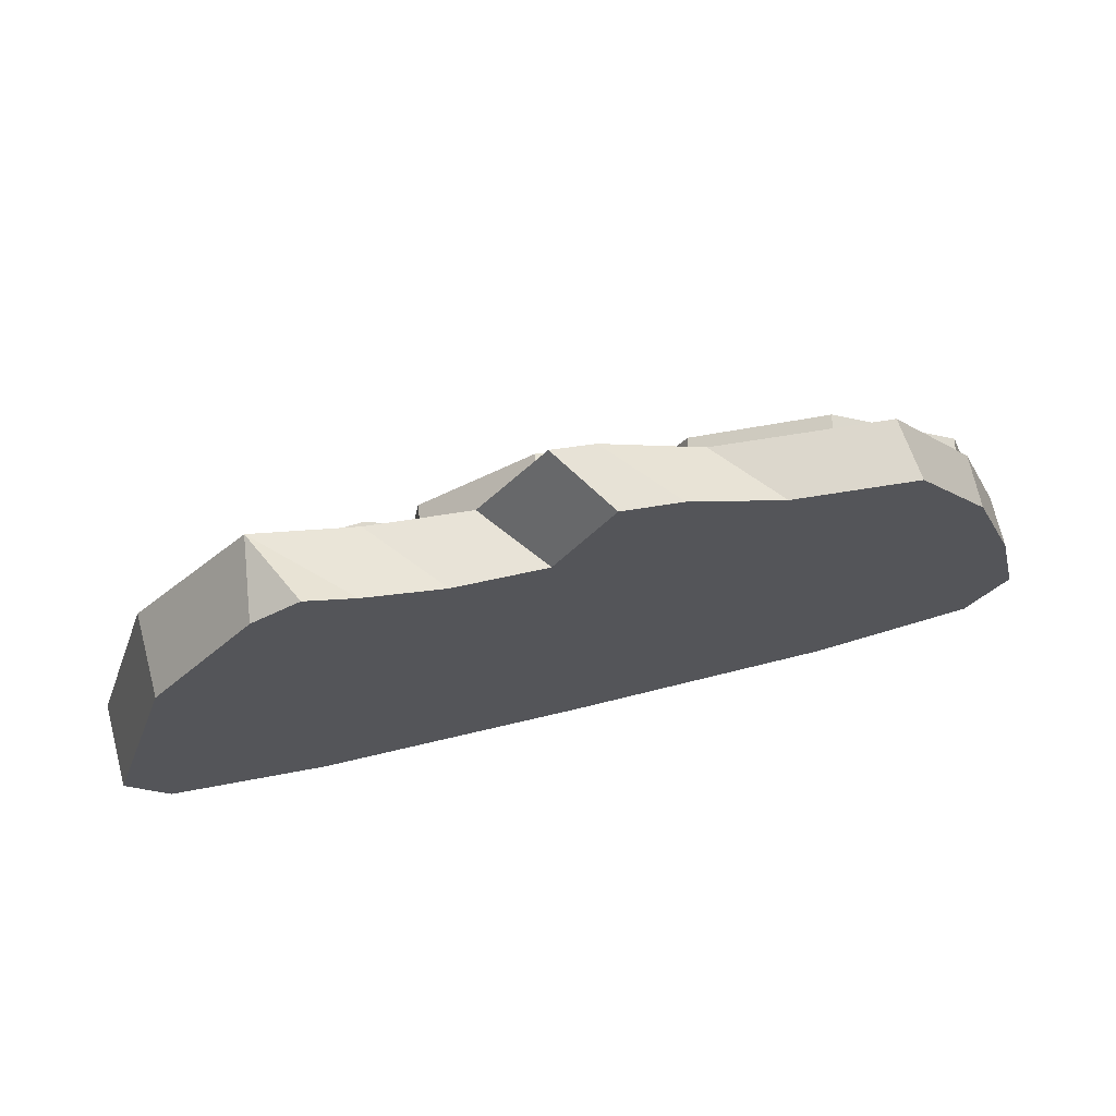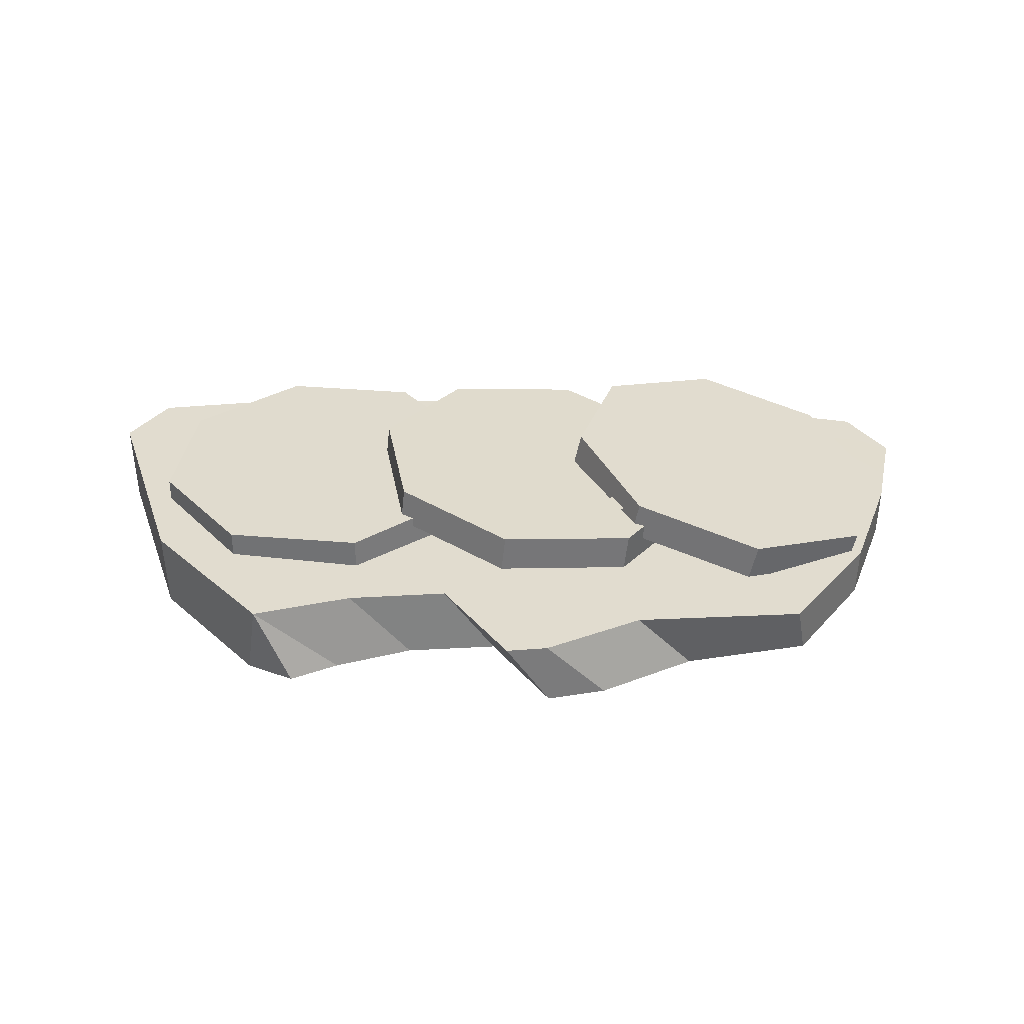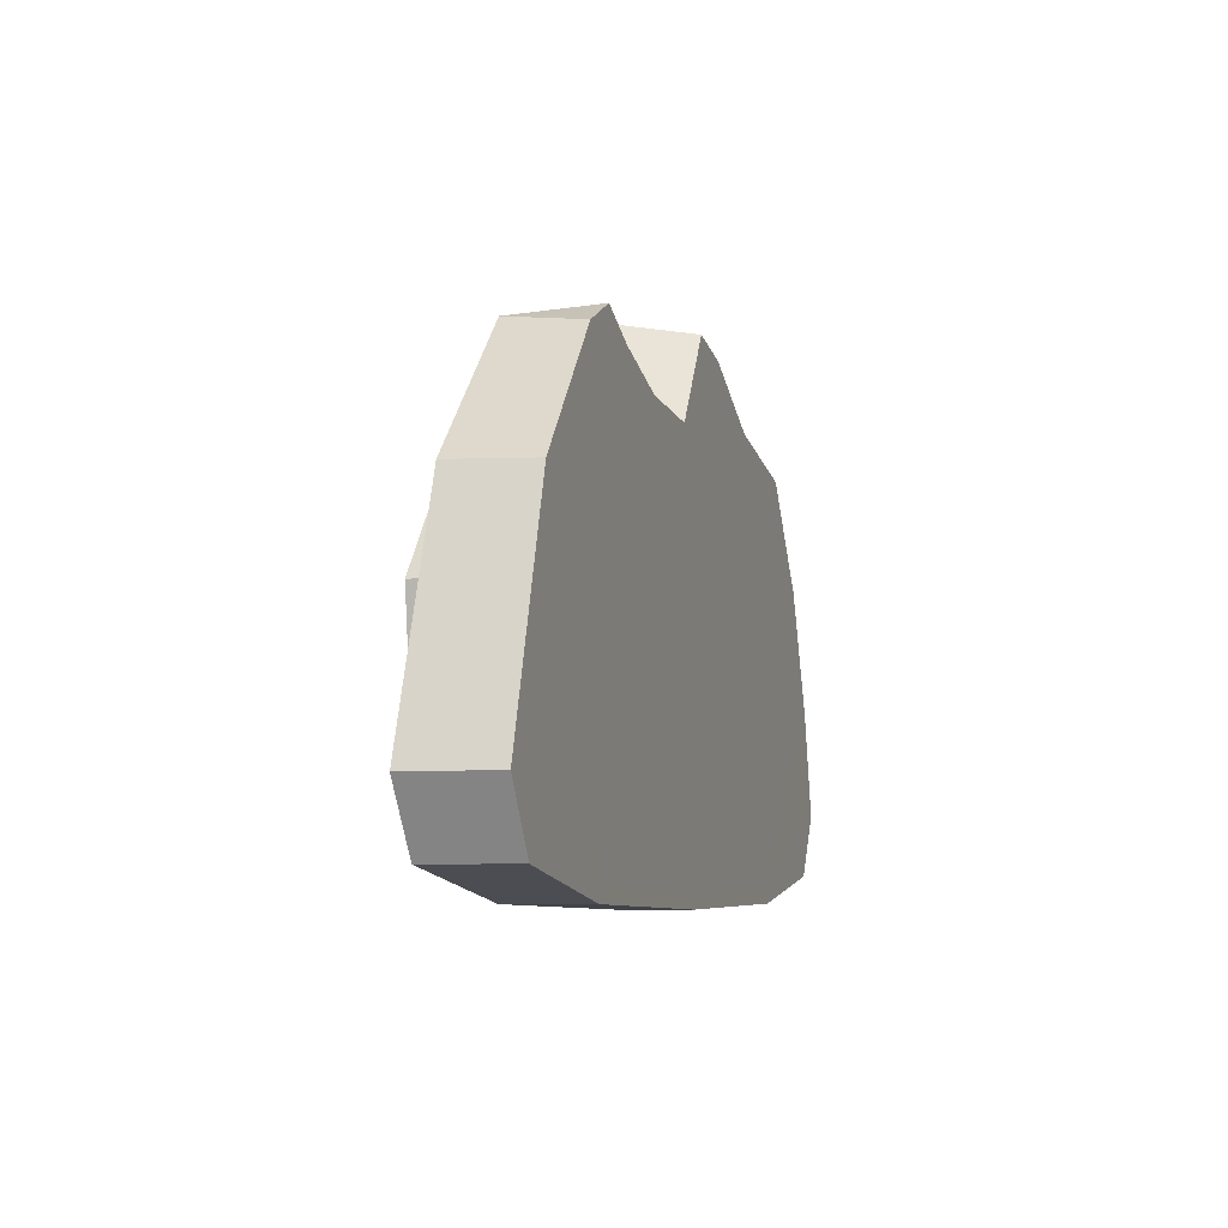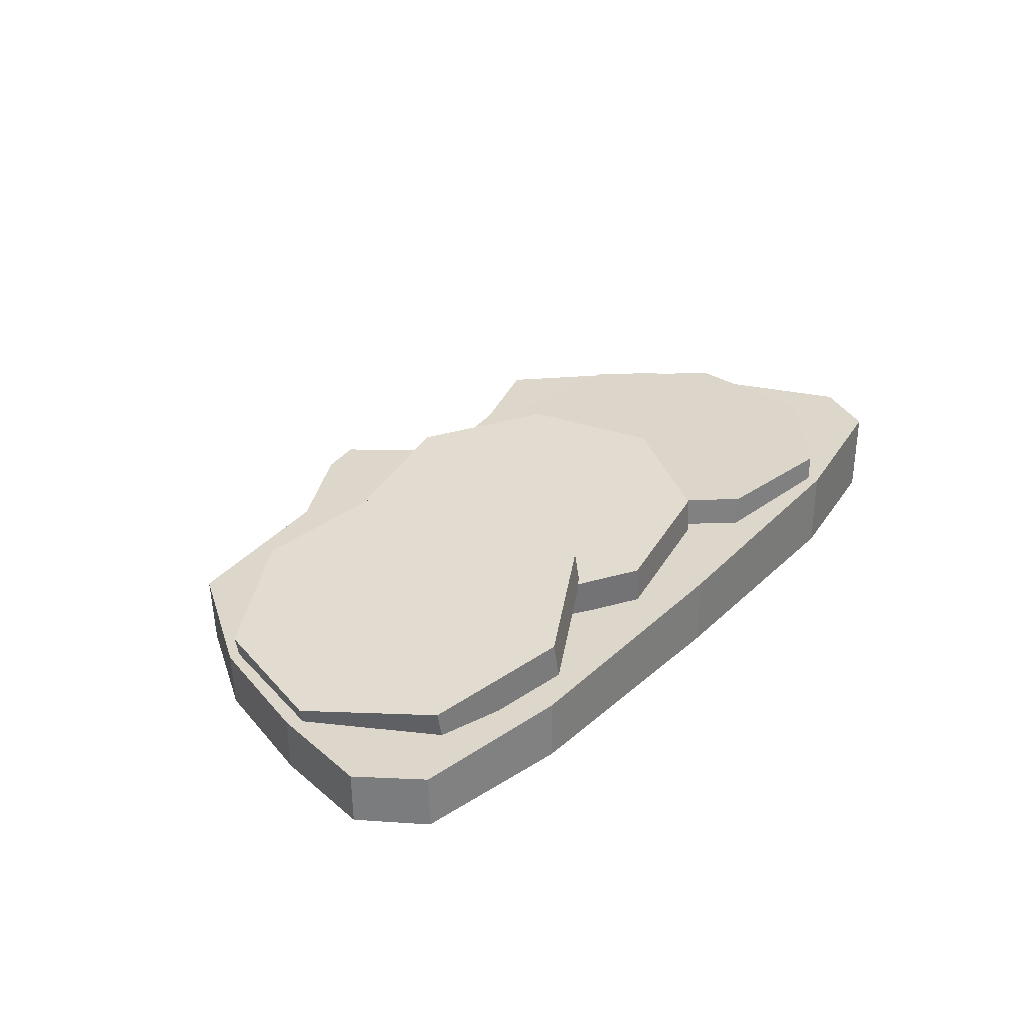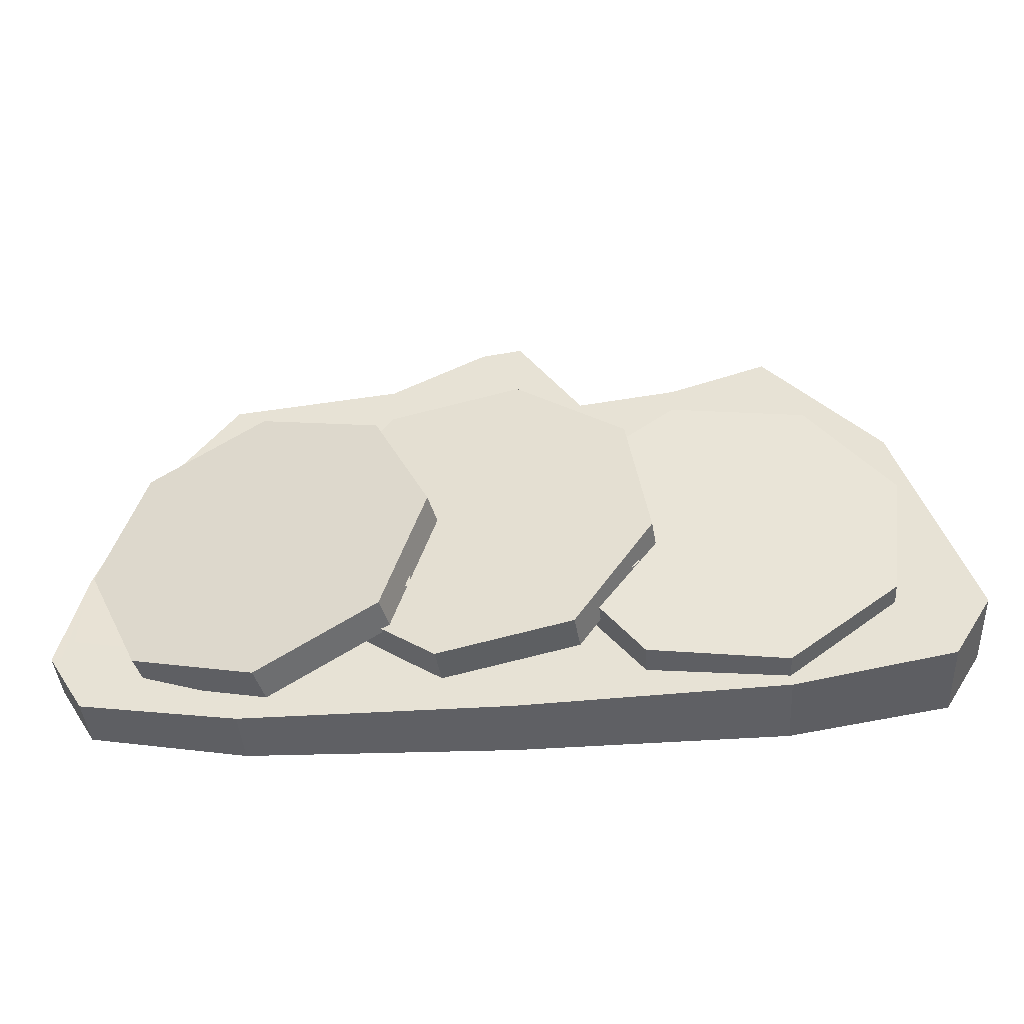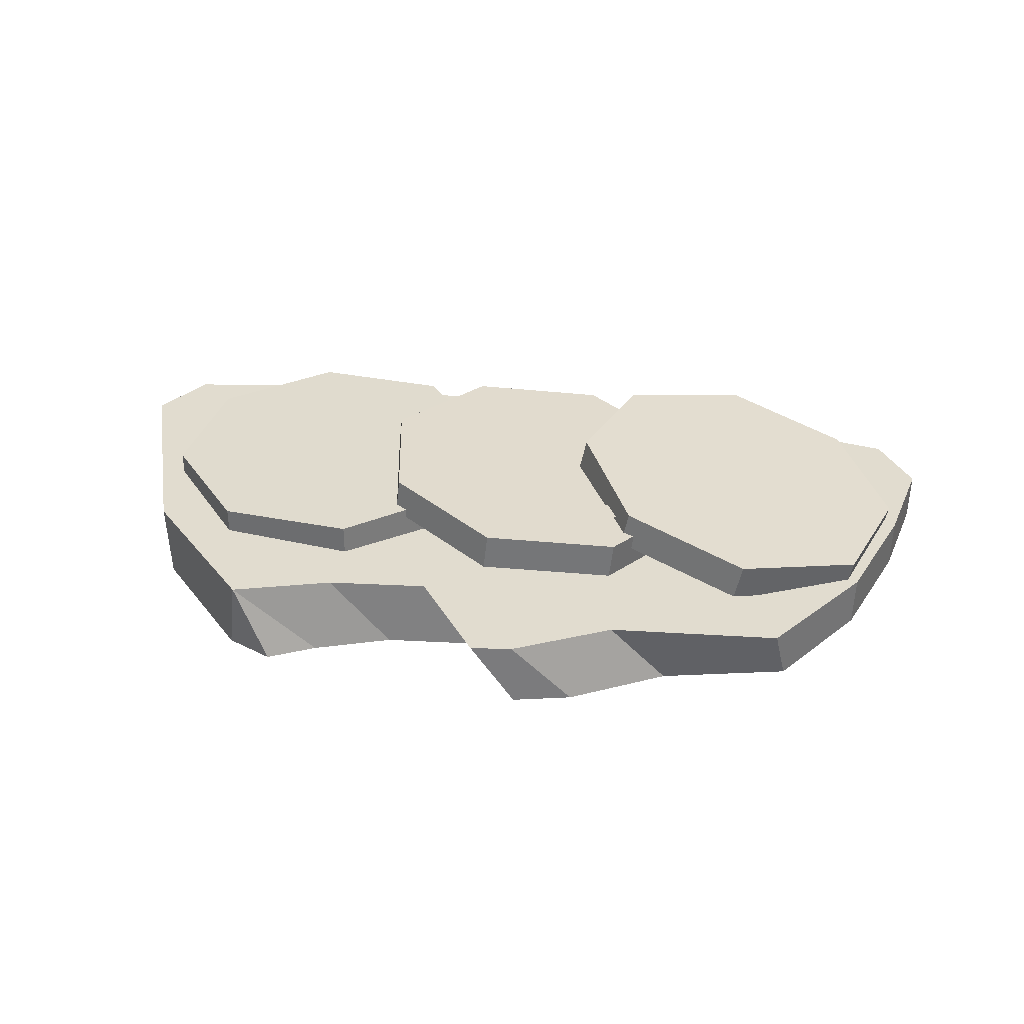
<metadata>
{"format":"obj","ext":"obj","renderer":"f3d","projection":"perspective","resolution":1024,"background":"white","views":[{"elev":67.9,"azim":-13.5,"up":"+Z"},{"elev":33.6,"azim":-0.8,"up":"+Y"},{"elev":-6.9,"azim":-72.5,"up":"+Z"},{"elev":29.7,"azim":126.9,"up":"+Y"},{"elev":-43.8,"azim":-176.2,"up":"+Z"},{"elev":33.4,"azim":7.7,"up":"+Y"}]}
</metadata>
<code>
o sandwich_001
v 0.0207 0.01931 0.005771
v 0.01935 0.01967 0.001618
v 0.01664 0.02016 0.007171
v 0.01528 0.02051 0.003017
v 0.02964 0.01737 0.007952
v 0.03256 0.01678 0.005965
v 0.0277 0.01783 0.004964
v 0.03063 0.01724 0.002978
v 0.05211 0.01263 0.004757
v 0.04791 0.01354 0.003893
v 0.05125 0.01274 0.009054
v 0.04705 0.01365 0.008189
v 0.03348 0.01675 -0.004676
v 0.03722 0.01594 -0.003906
v 0.03424 0.01665 -0.008505
v 0.03798 0.01583 -0.007735
v 0.0195 0.01985 -0.01243
v 0.02334 0.019 -0.01049
v 0.02142 0.0195 -0.01636
v 0.02525 0.01866 -0.01441
v 0.0382 0.01602 -0.02272
v 0.03734 0.01614 -0.01842
v 0.0424 0.01511 -0.02185
v 0.04154 0.01523 -0.01756
v 0.04989 0.01334 -0.01067
v 0.0484 0.01361 -0.007636
v 0.05285 0.01269 -0.009166
v 0.05137 0.01295 -0.00613
v 0.04018 0.01506 0.01224
v 0.03657 0.01582 0.01247
v 0.0404 0.01495 0.01593
v 0.03679 0.01572 0.01616
v 0.01618 0.01364 0.01652
v 0.03528 0.009458 0.02321
v 0.05346 0.00572 0.01411
v 0.06007 0.004614 -0.005449
v 0.05122 0.006788 -0.02401
v 0.03212 0.01097 -0.03069
v 0.01394 0.01471 -0.02159
v 0.007335 0.01581 -0.002036
v 0.01738 0.01925 0.01661
v 0.03648 0.01507 0.02329
v 0.05466 0.01133 0.01419
v 0.06126 0.01022 -0.005362
v 0.05242 0.0124 -0.02392
v 0.03331 0.01658 -0.03061
v 0.01513 0.02032 -0.0215
v 0.008532 0.02142 -0.001949
v -0.07291 -0.000606 -0.01937
v -0.0672 -0.000585 -0.02867
v -0.06216 -0.000512 0.0144
v -0.04348 -0.000462 -0.03279
v 0.06033 0.000103 -0.02867
v 0.03661 -3e-05 -0.03279
v 0.06606 0.000144 -0.01937
v 0.06224 0.000135 -0.003695
v 0.0553 0.000122 0.01443
v -0.003441 -0.000247 -0.03353
v 0.04413 7.9e-05 0.02976
v -0.03961 -0.000366 0.03672
v -0.0467 -0.000408 0.03308
v 0.02501 -2.1e-05 0.03347
v 0.001772 -0.000136 0.04251
v 0.01065 -9e-05 0.04075
v -0.006914 -0.000198 0.02888
v -0.02069 -0.000271 0.02966
v -0.03243 -0.000331 0.03337
v -0.06503 -0.000572 -0.02672
v -0.06996 -0.00059 -0.0187
v -0.04253 -0.000455 -0.03063
v -0.003441 -0.000245 -0.03134
v 0.03565 -3.3e-05 -0.03063
v 0.05817 9.3e-05 -0.02672
v 0.0631 0.000128 -0.0187
v 0.05957 0.00012 -0.003927
v 0.05283 0.000108 0.01358
v 0.04235 6.7e-05 0.02797
v 0.02397 -2.9e-05 0.03152
v 0.009898 -9.7e-05 0.03866
v 0.002338 -0.000136 0.04016
v -0.006098 -0.000196 0.02692
v -0.0206 -0.000273 0.02774
v -0.03235 -0.000333 0.03146
v -0.03885 -0.000365 0.03449
v -0.04491 -0.000401 0.03137
v -0.05971 -0.0005 0.0135
v -0.0436 0.01149 -0.03279
v 0.06047 0.008166 -0.02867
v 0.06621 0.007949 -0.01937
v 0.0624 0.008037 -0.003646
v 0.05547 0.008163 0.01466
v -0.003441 0.01021 -0.03354
v -0.04503 0.01128 0.03474
v 0.01636 0.00933 0.03462
v -0.004878 0.009973 0.0431
v 0.04249 0.008509 0.03225
v -0.03006 0.01082 0.03007
v -0.07325 0.01238 -0.01937
v -0.06747 0.01223 -0.02867
v -0.06249 0.01191 0.01484
v 0.03668 0.008937 -0.03279
v 0.001441 0.009776 0.04226
v -0.01479 0.01034 0.02838
v -0.003835 0.009949 0.04078
v -0.01373 0.01032 0.02609
v 0.000788 0.009804 0.04016
v 0.01575 0.009358 0.0325
v 0.04133 0.008554 0.03018
v 0.05356 0.008227 0.01362
v 0.06033 0.008105 -0.004285
v 0.0639 0.008021 -0.01901
v 0.05914 0.008201 -0.02671
v 0.03648 0.008935 -0.03063
v -0.003442 0.01021 -0.03138
v -0.04339 0.01147 -0.03063
v -0.06615 0.01218 -0.02671
v -0.07089 0.0123 -0.01907
v -0.06057 0.01185 0.01376
v -0.04433 0.01127 0.03225
v -0.0305 0.01084 0.02795
v -0.03674 0.01596 0.01234
v -0.04097 0.01596 0.0112
v -0.03787 0.01596 0.01657
v -0.04211 0.01596 0.01544
v -0.02986 0.01596 0.005935
v -0.02986 0.01596 0.002346
v -0.03345 0.01596 0.005935
v -0.03345 0.01596 0.002346
v -0.0198 0.01596 -0.01496
v -0.0229 0.01596 -0.01186
v -0.0167 0.01596 -0.01186
v -0.0198 0.01596 -0.008765
v -0.03822 0.01596 -0.004295
v -0.03546 0.01596 -0.007057
v -0.04099 0.01596 -0.007057
v -0.03823 0.01596 -0.009819
v -0.05261 0.01596 0.003329
v -0.04882 0.01596 0.001137
v -0.0548 0.01596 -0.000467
v -0.05101 0.01596 -0.002659
v -0.05061 0.01596 -0.01826
v -0.04751 0.01596 -0.01516
v -0.04751 0.01596 -0.02136
v -0.04441 0.01596 -0.01826
v -0.03394 0.01596 -0.02157
v -0.03224 0.01596 -0.01864
v -0.031 0.01596 -0.02327
v -0.02931 0.01596 -0.02033
v -0.02031 0.01596 -0.000681
v -0.02216 0.01596 0.002523
v -0.01711 0.01596 0.001168
v -0.01896 0.01596 0.004372
v -0.0295 0.009625 0.02105
v -0.0131 0.009625 0.008461
v -0.0104 0.009625 -0.01203
v -0.02299 0.009625 -0.02843
v -0.04348 0.009625 -0.03113
v -0.05988 0.009625 -0.01855
v -0.06258 0.009625 0.001948
v -0.04999 0.009625 0.01835
v -0.0295 0.01536 0.02105
v -0.0131 0.01536 0.008461
v -0.0104 0.01536 -0.01203
v -0.02299 0.01536 -0.02843
v -0.04348 0.01536 -0.03113
v -0.05988 0.01536 -0.01855
v -0.06258 0.01536 0.001948
v -0.04999 0.01536 0.01835
v -0.007103 0.01887 0.01345
v -0.01029 0.01915 0.01045
v -0.01008 0.01925 0.01665
v -0.01326 0.01954 0.01364
v 0.001929 0.01785 0.01106
v 0.003609 0.01761 0.007899
v -0.001218 0.01816 0.009365
v 0.000462 0.01792 0.006203
v 0.02054 0.0156 -0.002597
v 0.01637 0.01607 -0.001332
v 0.02181 0.01554 0.001598
v 0.01764 0.01601 0.002864
v -0.000617 0.01788 -0.001906
v 0.003098 0.01746 -0.003034
v -0.001747 0.01793 -0.005645
v 0.001969 0.01751 -0.006773
v -0.01681 0.01962 -0.001989
v -0.01245 0.01915 -0.002127
v -0.01695 0.01955 -0.00637
v -0.0126 0.01908 -0.006507
v -0.004939 0.018 -0.02006
v -0.003671 0.01794 -0.01587
v -0.000769 0.01753 -0.02133
v 0.000498 0.01747 -0.01713
v 0.01123 0.01636 -0.0151
v 0.01134 0.01641 -0.01171
v 0.0146 0.01599 -0.01521
v 0.01471 0.01605 -0.01182
v 0.0134 0.0166 0.009745
v 0.01028 0.01697 0.01169
v 0.01534 0.01645 0.01289
v 0.01222 0.01682 0.01484
v -0.005508 0.01254 0.02466
v 0.01477 0.0103 0.02133
v 0.02673 0.008698 0.004546
v 0.02337 0.008672 -0.01585
v 0.00666 0.01024 -0.02791
v -0.01362 0.01248 -0.02458
v -0.02558 0.01408 -0.007797
v -0.02222 0.01411 0.0126
v -0.004895 0.01825 0.02455
v 0.01538 0.016 0.02122
v 0.02734 0.0144 0.004438
v 0.02398 0.01438 -0.01596
v 0.007273 0.01594 -0.02802
v -0.013 0.01818 -0.02469
v -0.02497 0.01979 -0.007906
v -0.02161 0.01981 0.01249
f 1 2 4 3
f 5 6 8 7
f 9 10 12 11
f 13 14 16 15
f 17 18 20 19
f 21 22 24 23
f 25 26 28 27
f 29 30 32 31
f 33 34 42 41
f 34 35 43 42
f 35 36 44 43
f 36 37 45 44
f 37 38 46 45
f 38 39 47 46
f 39 40 48 47
f 40 33 41 48
f 42 43 41
f 43 44 41
f 44 45 41
f 45 46 41
f 46 47 41
f 47 48 41
f 63 64 102 95
f 54 58 92 101
f 62 59 96 94
f 65 63 95 103
f 80 81 79
f 79 81 78
f 84 85 83
f 69 68 86
f 68 70 86
f 70 71 86
f 86 71 85
f 85 71 83
f 83 71 82
f 82 71 81
f 71 72 81
f 81 72 78
f 78 72 77
f 77 72 76
f 76 72 75
f 75 72 74
f 72 73 74
f 49 50 68 69
f 50 52 70 68
f 52 58 71 70
f 58 54 72 71
f 54 53 73 72
f 53 55 74 73
f 55 56 75 74
f 56 57 76 75
f 57 59 77 76
f 59 62 78 77
f 62 64 79 78
f 64 63 80 79
f 63 65 81 80
f 65 66 82 81
f 66 67 83 82
f 67 60 84 83
f 60 61 85 84
f 61 51 86 85
f 51 49 69 86
f 98 99 50 49
f 99 87 52 50
f 100 98 49 51
f 93 100 51 61
f 101 88 53 54
f 88 89 55 53
f 89 90 56 55
f 90 91 57 56
f 91 96 59 57
f 87 92 58 52
f 93 61 60
f 103 97 66 65
f 97 93 67 66
f 93 60 67
f 94 102 64 62
f 119 120 118
f 104 106 105
f 106 107 105
f 117 118 116
f 116 118 115
f 118 120 115
f 115 120 114
f 120 105 114
f 105 107 114
f 114 107 113
f 107 108 113
f 108 109 113
f 109 110 113
f 110 111 113
f 111 112 113
f 103 95 104 105
f 95 102 106 104
f 102 94 107 106
f 94 96 108 107
f 96 91 109 108
f 91 90 110 109
f 90 89 111 110
f 89 88 112 111
f 88 101 113 112
f 101 92 114 113
f 92 87 115 114
f 87 99 116 115
f 99 98 117 116
f 98 100 118 117
f 100 93 119 118
f 93 97 120 119
f 97 103 105 120
f 121 122 124 123
f 125 126 128 127
f 129 130 132 131
f 133 134 136 135
f 137 138 140 139
f 141 142 144 143
f 145 146 148 147
f 149 150 152 151
f 153 154 162 161
f 154 155 163 162
f 155 156 164 163
f 156 157 165 164
f 157 158 166 165
f 158 159 167 166
f 159 160 168 167
f 160 153 161 168
f 162 163 161
f 163 164 161
f 164 165 161
f 165 166 161
f 166 167 161
f 167 168 161
f 169 170 172 171
f 173 174 176 175
f 177 178 180 179
f 181 182 184 183
f 185 186 188 187
f 189 190 192 191
f 193 194 196 195
f 197 198 200 199
f 201 202 210 209
f 202 203 211 210
f 203 204 212 211
f 204 205 213 212
f 205 206 214 213
f 206 207 215 214
f 207 208 216 215
f 208 201 209 216
f 210 211 209
f 211 212 209
f 212 213 209
f 213 214 209
f 214 215 209
f 215 216 209

</code>
